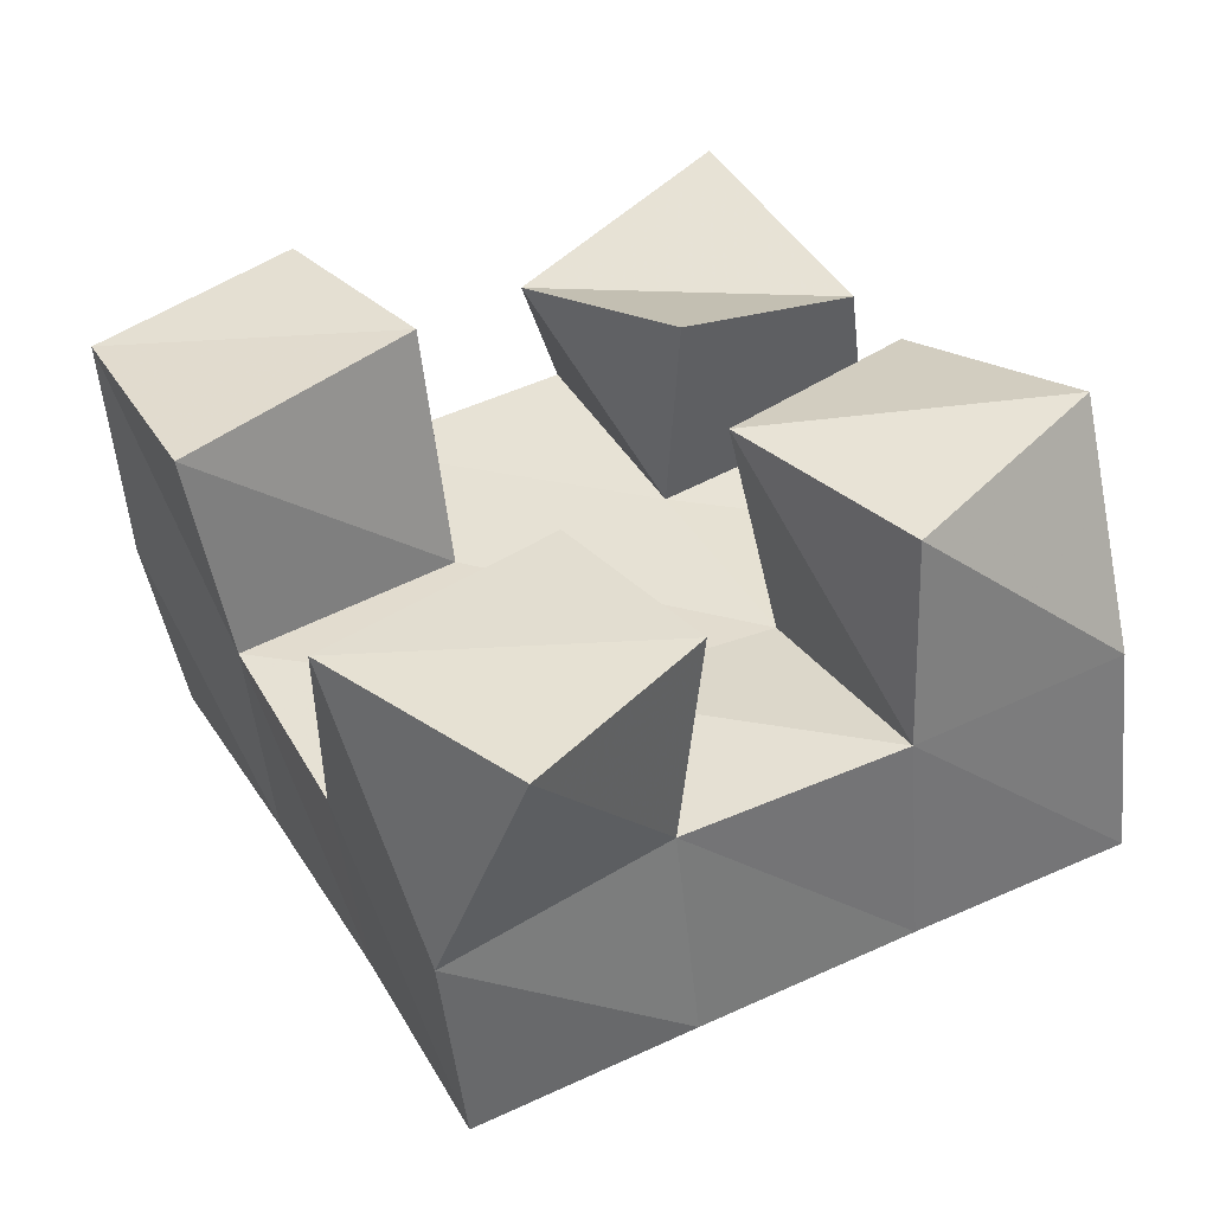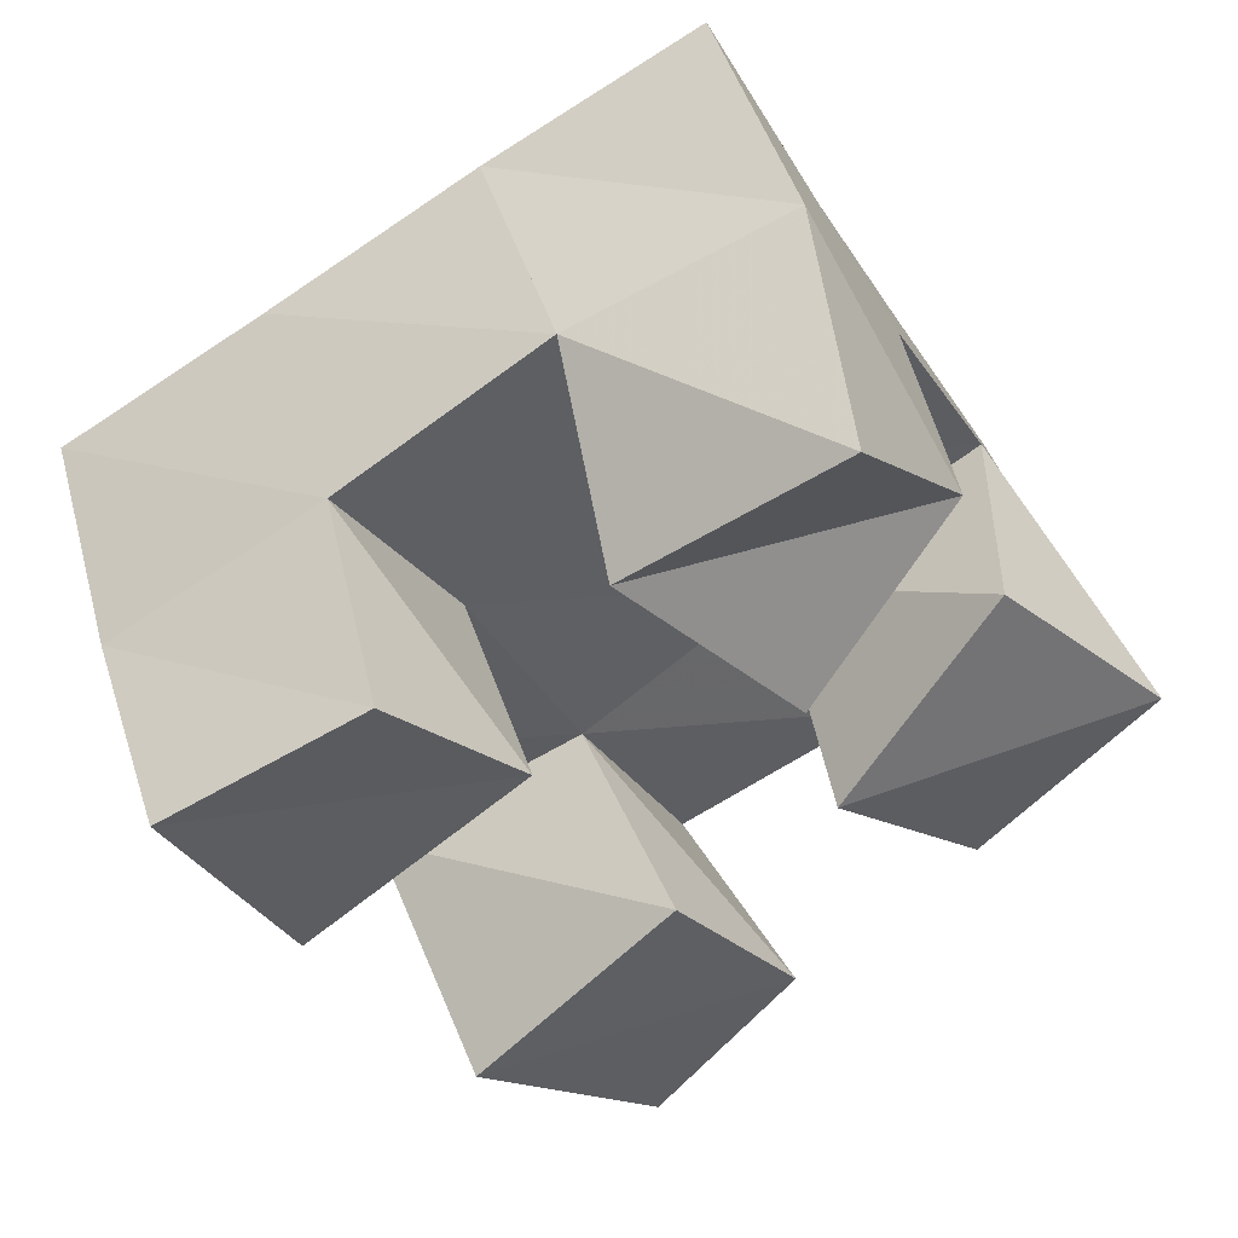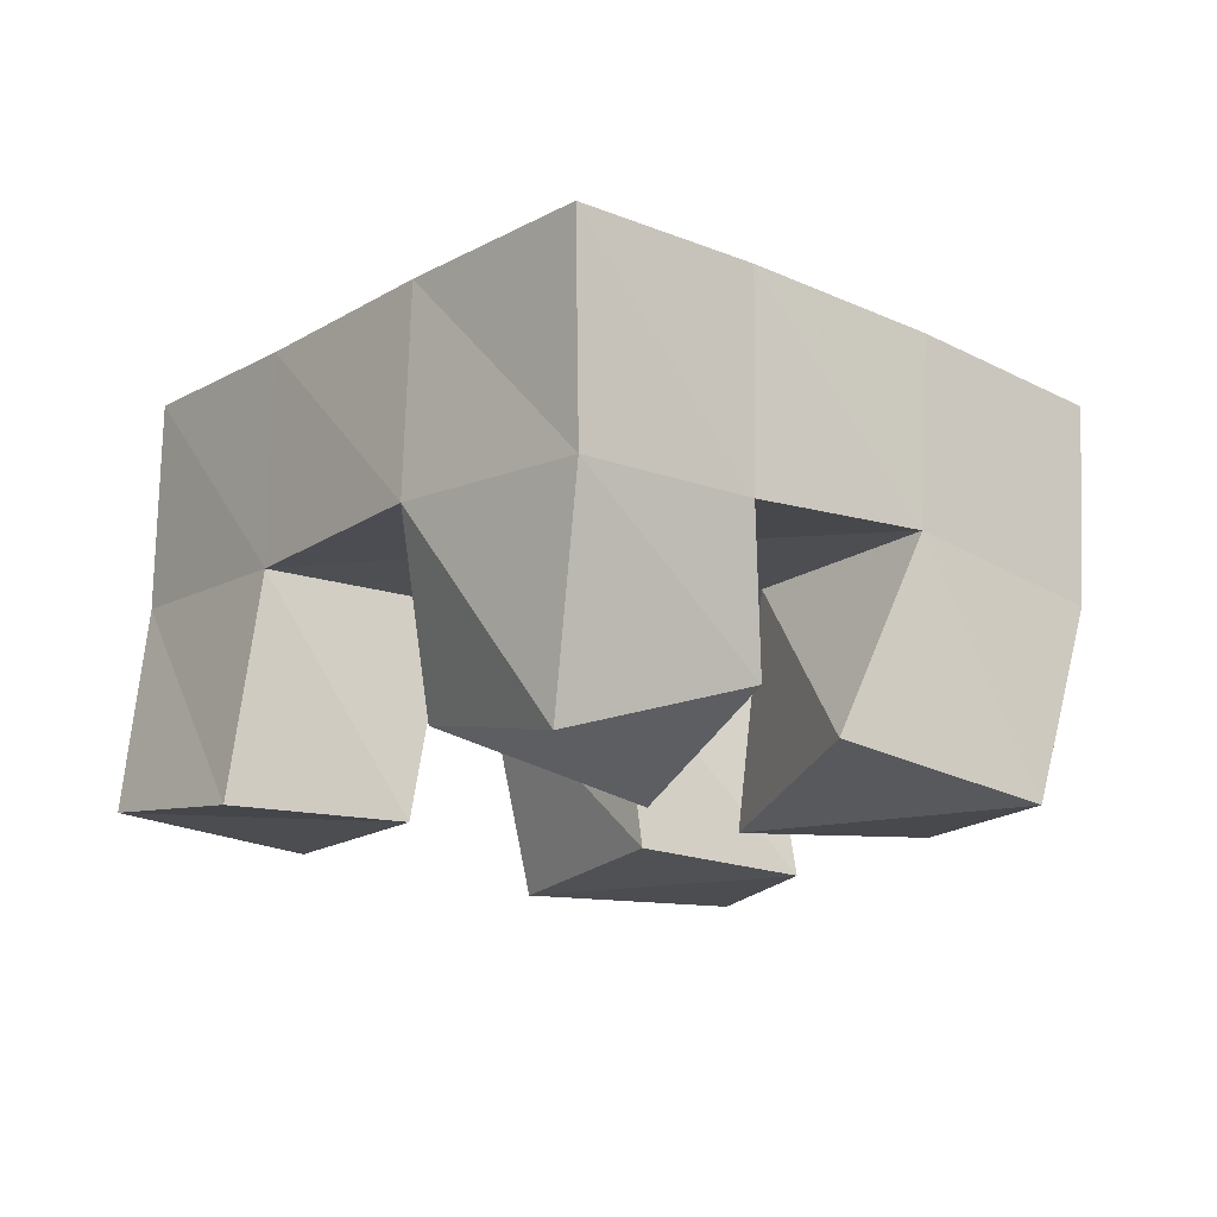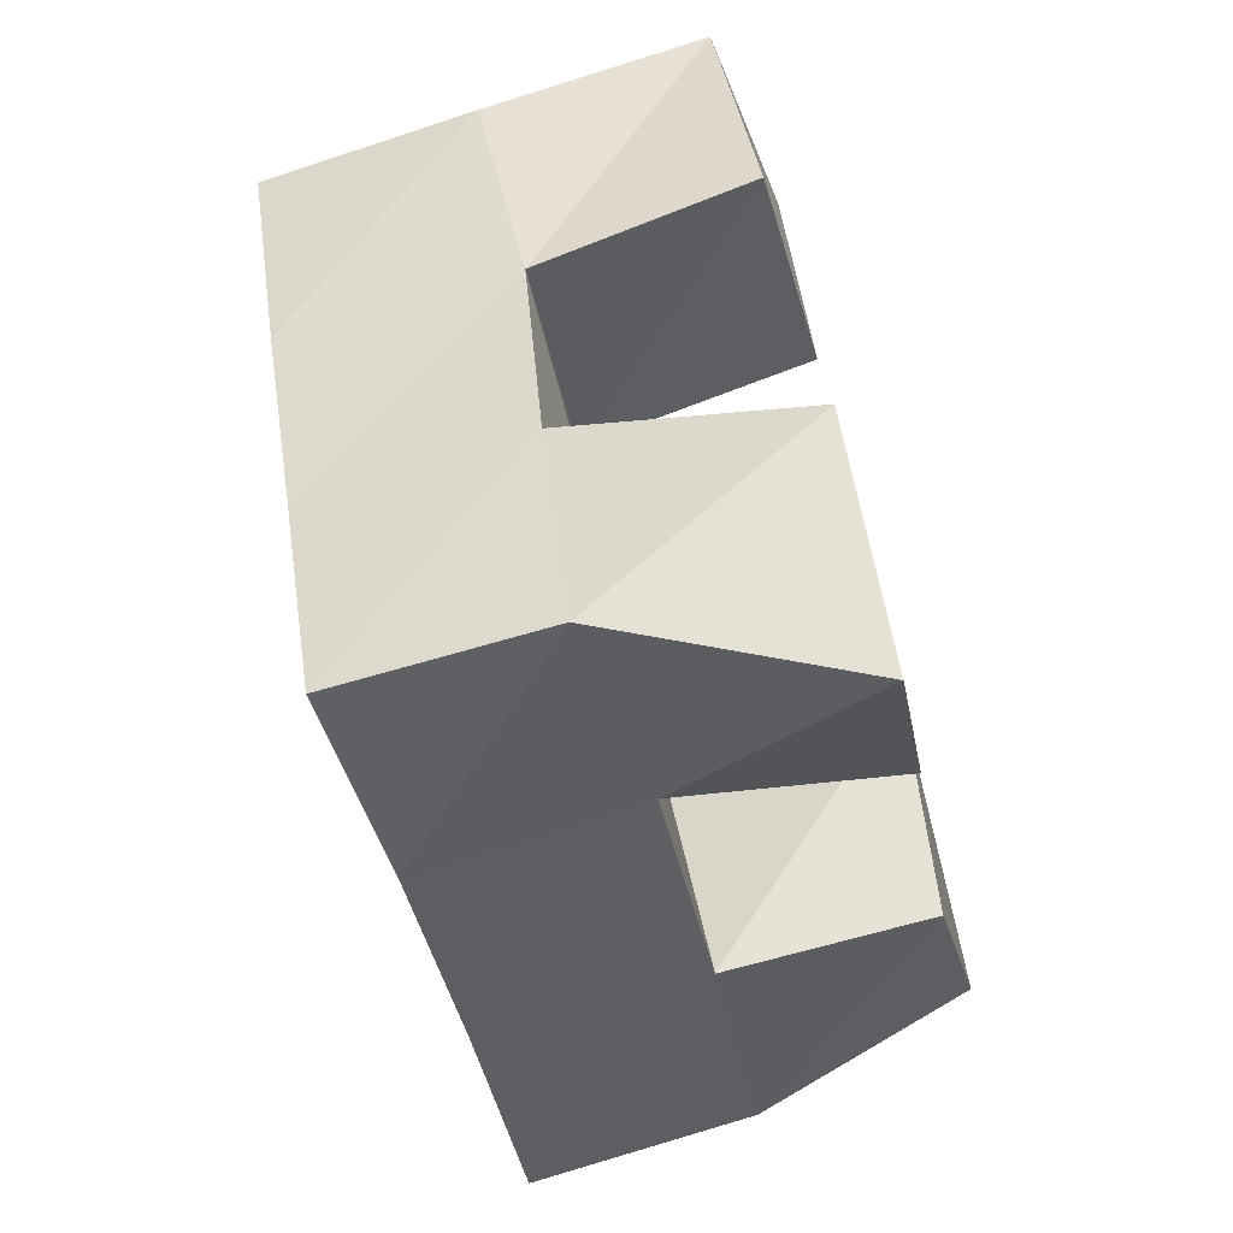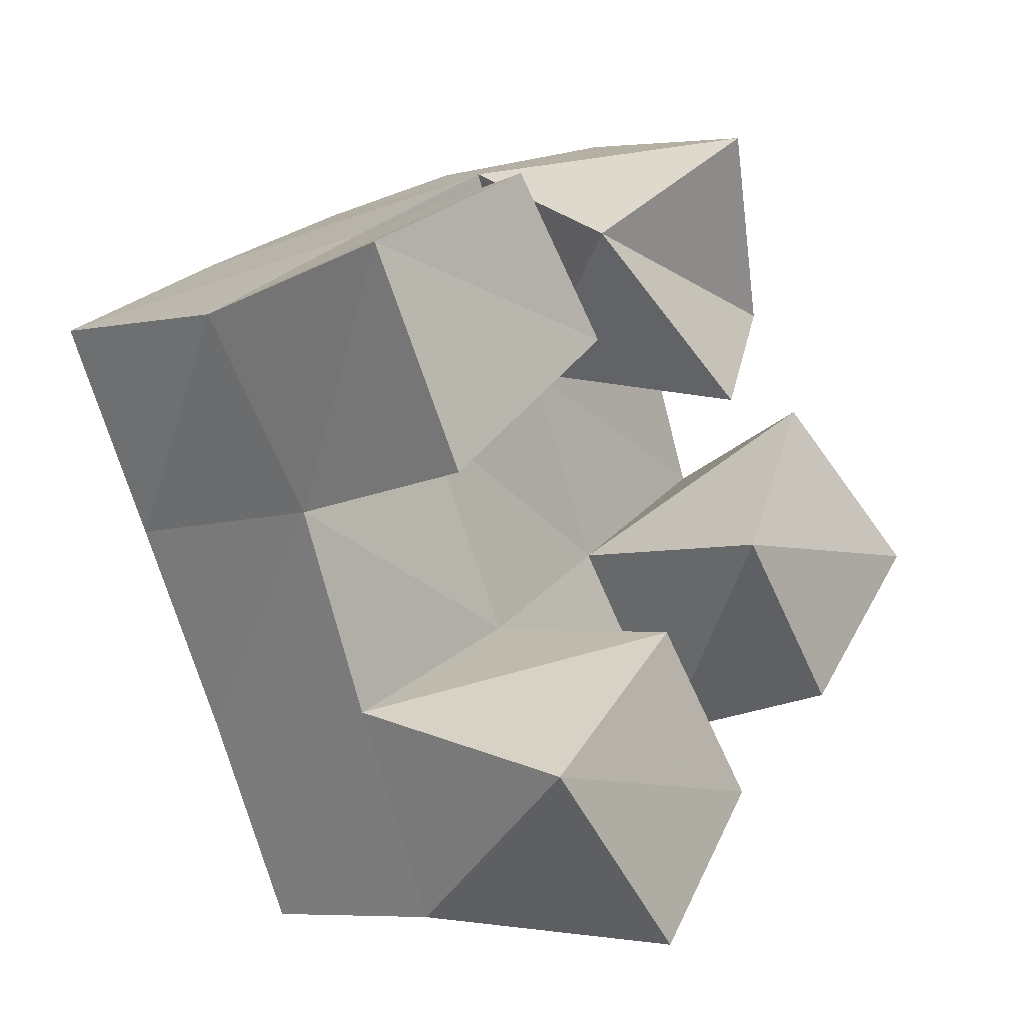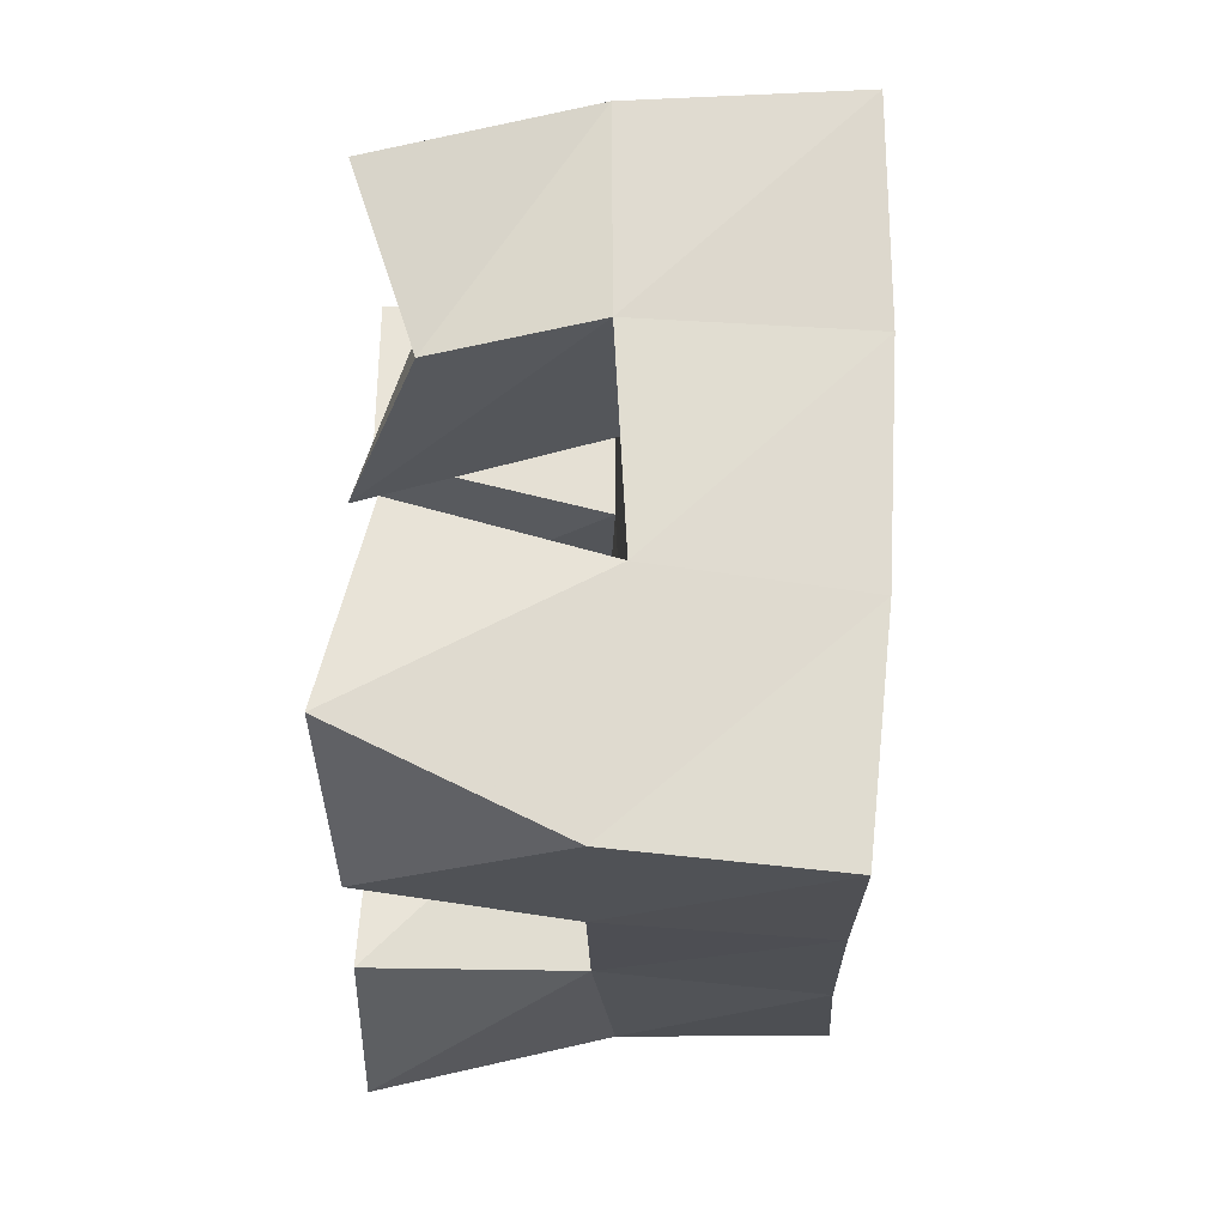
<metadata>
{"format":"obj","ext":"obj","renderer":"f3d","projection":"perspective","resolution":1024,"background":"white","views":[{"elev":-48.8,"azim":4.0,"up":"+Z"},{"elev":50.4,"azim":-19.4,"up":"+Z"},{"elev":-15.7,"azim":22.1,"up":"+Y"},{"elev":-72.3,"azim":-75.6,"up":"+Z"},{"elev":-9.5,"azim":-51.7,"up":"+Z"},{"elev":7.6,"azim":90.6,"up":"+Z"}]}
</metadata>
<code>
v 1.67 0.1 0.4746
v 1.648 0.1525 0.4807
v 1.701 0.1004 0.5098
v 1.693 0.148 0.5071
v 1.63 0.1 0.5099
v 1.625 0.1523 0.5261
v 1.675 0.103 0.5452
v 1.67 0.1486 0.5492
v 1.698 0.1 0.6033
v 1.692 0.155 0.6164
v 1.735 0.1164 0.6337
v 1.737 0.1529 0.6413
v 1.664 0.1131 0.6393
v 1.668 0.154 0.6626
v 1.706 0.1017 0.671
v 1.715 0.1524 0.6811
v 1.599 0.1023 0.5715
v 1.604 0.151 0.5688
v 1.644 0.1 0.6079
v 1.647 0.1524 0.596
v 1.575 0.1057 0.6164
v 1.577 0.1551 0.6091
v 1.617 0.1 0.6398
v 1.623 0.1523 0.6367
v 1.741 0.1024 0.5356
v 1.739 0.1478 0.5284
v 1.777 0.1 0.5745
v 1.783 0.1488 0.5523
v 1.707 0.1 0.5692
v 1.714 0.1548 0.5725
v 1.743 0.1101 0.609
v 1.759 0.1558 0.599
v 1.65 0.1994 0.4816
v 1.695 0.1971 0.5027
v 1.628 0.2012 0.5264
v 1.672 0.2002 0.548
v 1.605 0.2027 0.5697
v 1.648 0.2018 0.5932
v 1.581 0.2034 0.6134
v 1.624 0.2018 0.6378
v 1.739 0.1969 0.525
v 1.716 0.2011 0.5703
v 1.692 0.203 0.616
v 1.669 0.203 0.6612
v 1.784 0.1976 0.5476
v 1.76 0.2025 0.5928
v 1.736 0.2046 0.6386
v 1.715 0.2034 0.6833
f 1 2 4
f 3 1 4
f 2 6 8
f 4 2 8
f 6 5 7
f 8 6 7
f 5 1 3
f 7 5 3
f 8 7 3
f 4 8 3
f 2 1 5
f 6 2 5
f 9 10 12
f 11 9 12
f 10 14 16
f 12 10 16
f 14 13 15
f 16 14 15
f 13 9 11
f 15 13 11
f 16 15 11
f 12 16 11
f 10 9 13
f 14 10 13
f 17 18 20
f 19 17 20
f 18 22 24
f 20 18 24
f 22 21 23
f 24 22 23
f 21 17 19
f 23 21 19
f 24 23 19
f 20 24 19
f 18 17 21
f 22 18 21
f 25 26 28
f 27 25 28
f 26 30 32
f 28 26 32
f 30 29 31
f 32 30 31
f 29 25 27
f 31 29 27
f 32 31 27
f 28 32 27
f 26 25 29
f 30 26 29
f 2 33 34
f 4 2 34
f 33 35 36
f 34 33 36
f 35 6 8
f 36 35 8
f 6 2 4
f 8 6 4
f 36 8 4
f 34 36 4
f 33 2 6
f 35 33 6
f 6 35 36
f 8 6 36
f 35 37 38
f 36 35 38
f 37 18 20
f 38 37 20
f 18 6 8
f 20 18 8
f 38 20 8
f 36 38 8
f 35 6 18
f 37 35 18
f 18 37 38
f 20 18 38
f 37 39 40
f 38 37 40
f 39 22 24
f 40 39 24
f 22 18 20
f 24 22 20
f 40 24 20
f 38 40 20
f 37 18 22
f 39 37 22
f 4 34 41
f 26 4 41
f 34 36 42
f 41 34 42
f 36 8 30
f 42 36 30
f 8 4 26
f 30 8 26
f 42 30 26
f 41 42 26
f 34 4 8
f 36 34 8
f 8 36 42
f 30 8 42
f 36 38 43
f 42 36 43
f 38 20 10
f 43 38 10
f 20 8 30
f 10 20 30
f 43 10 30
f 42 43 30
f 36 8 20
f 38 36 20
f 20 38 43
f 10 20 43
f 38 40 44
f 43 38 44
f 40 24 14
f 44 40 14
f 24 20 10
f 14 24 10
f 44 14 10
f 43 44 10
f 38 20 24
f 40 38 24
f 26 41 45
f 28 26 45
f 41 42 46
f 45 41 46
f 42 30 32
f 46 42 32
f 30 26 28
f 32 30 28
f 46 32 28
f 45 46 28
f 41 26 30
f 42 41 30
f 30 42 46
f 32 30 46
f 42 43 47
f 46 42 47
f 43 10 12
f 47 43 12
f 10 30 32
f 12 10 32
f 47 12 32
f 46 47 32
f 42 30 10
f 43 42 10
f 10 43 47
f 12 10 47
f 43 44 48
f 47 43 48
f 44 14 16
f 48 44 16
f 14 10 12
f 16 14 12
f 48 16 12
f 47 48 12
f 43 10 14
f 44 43 14

</code>
